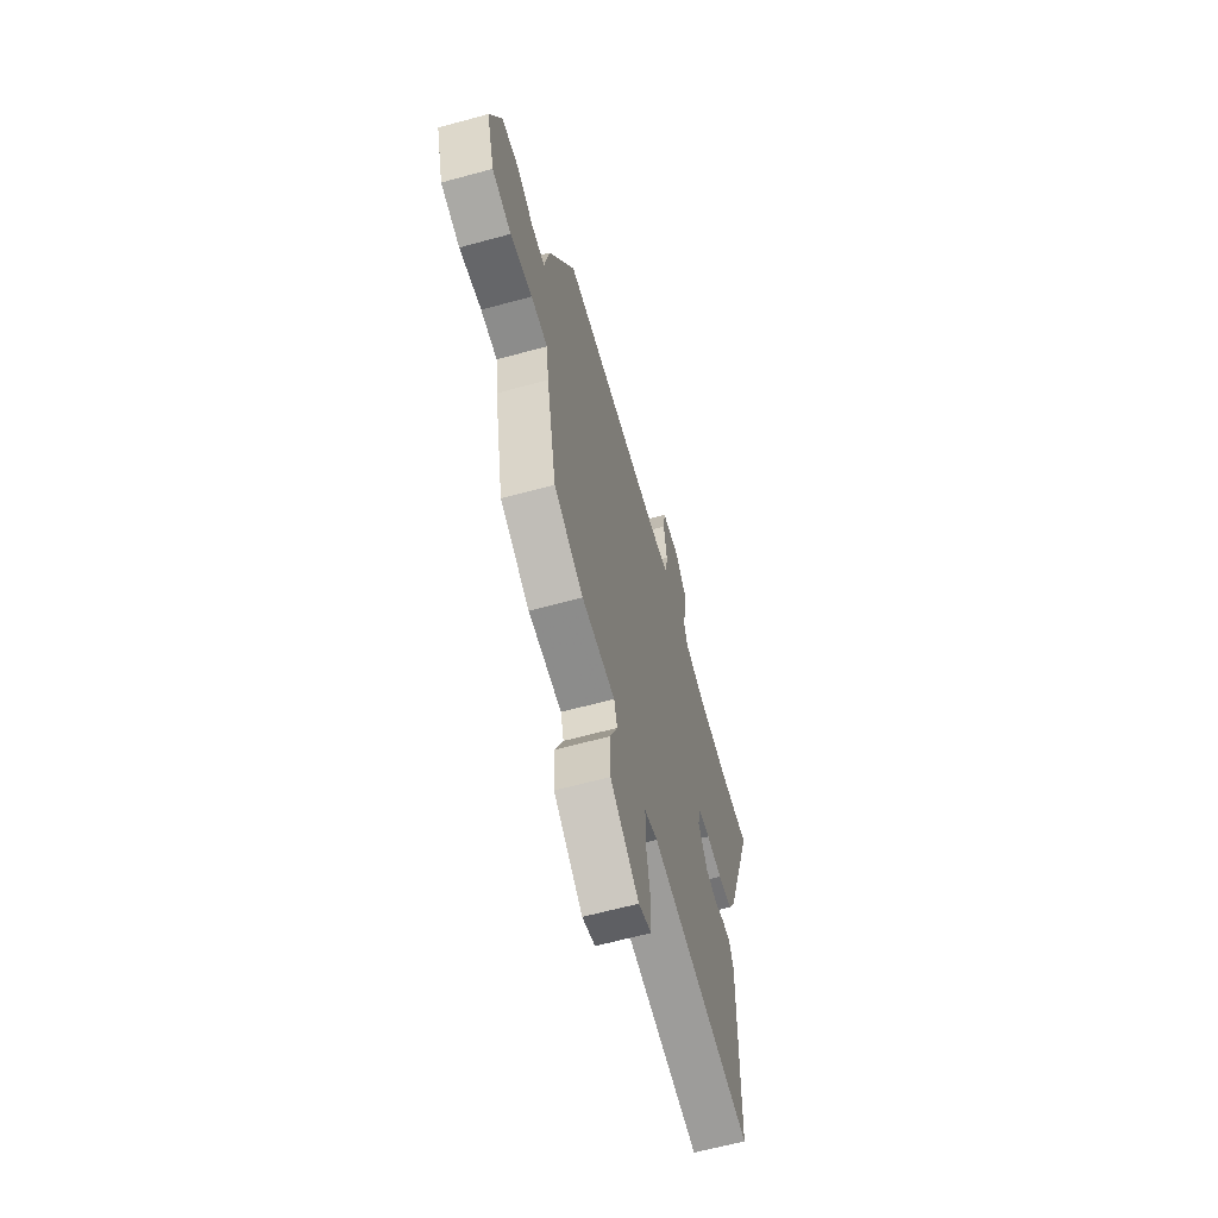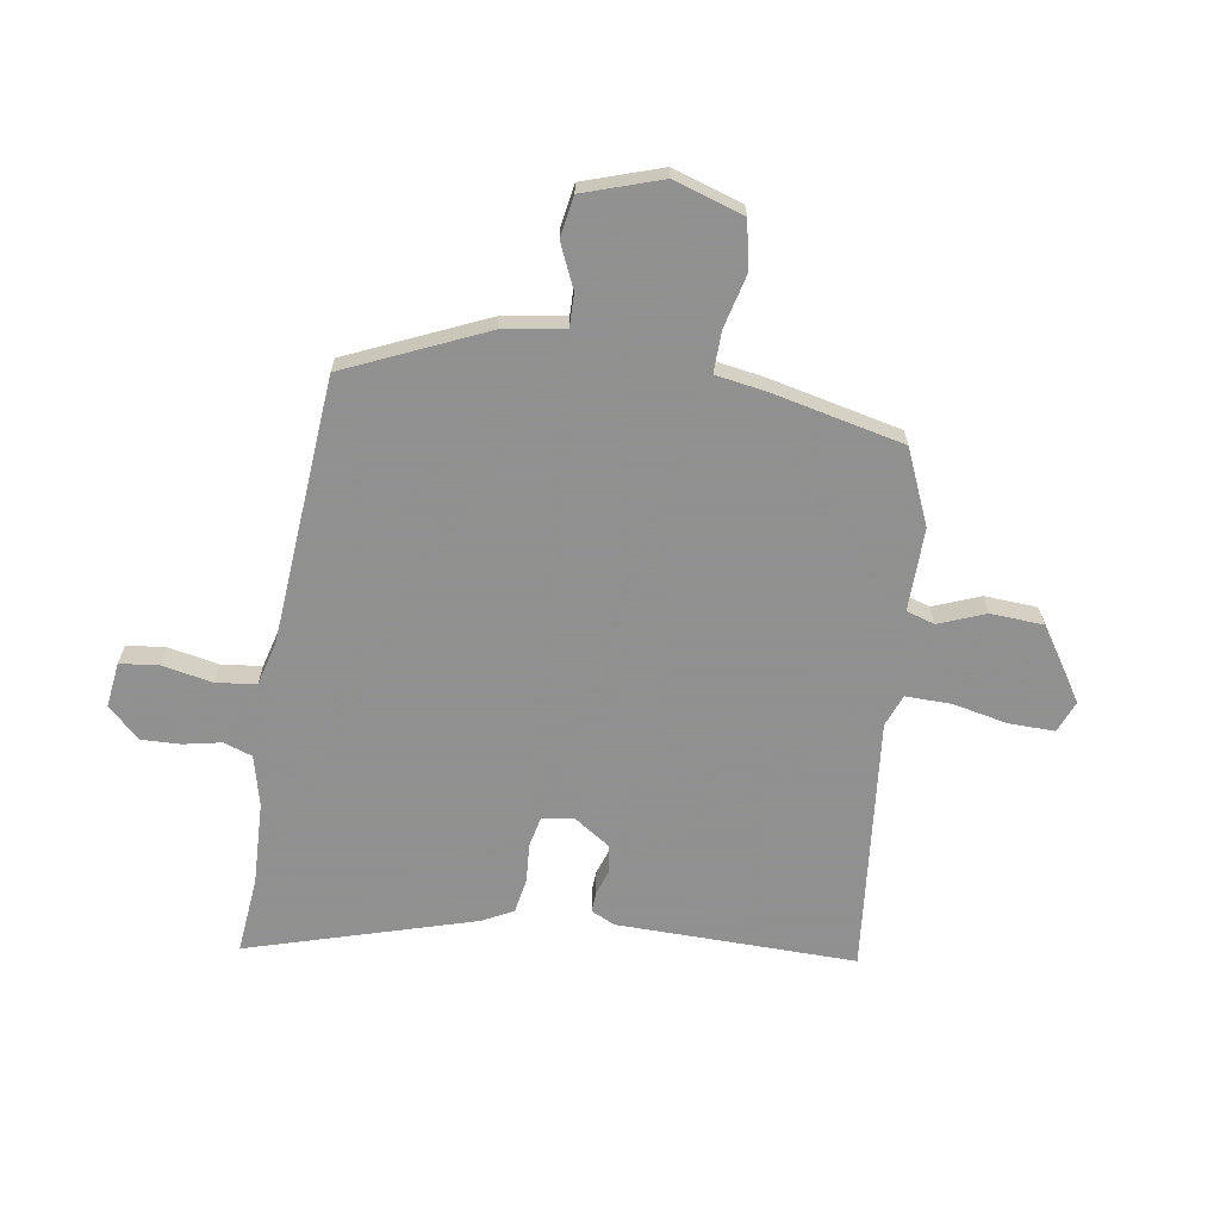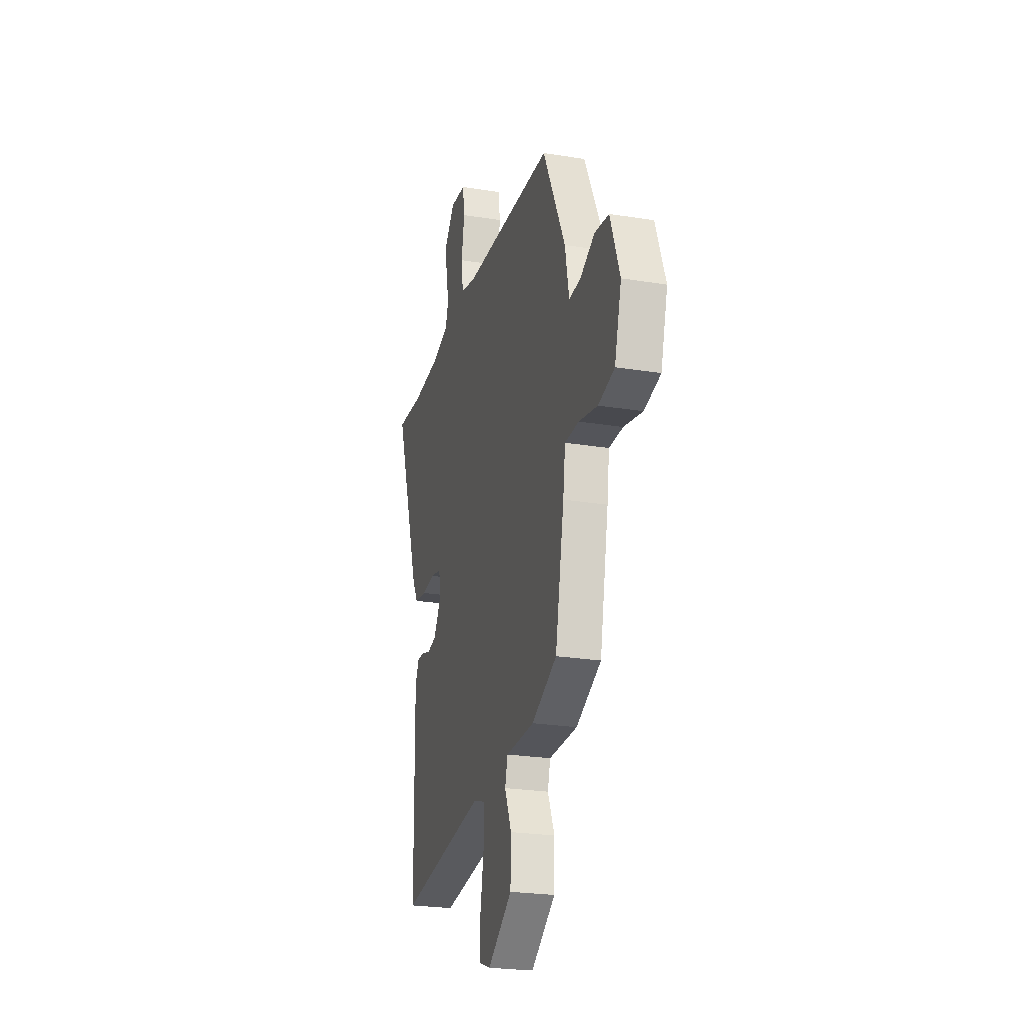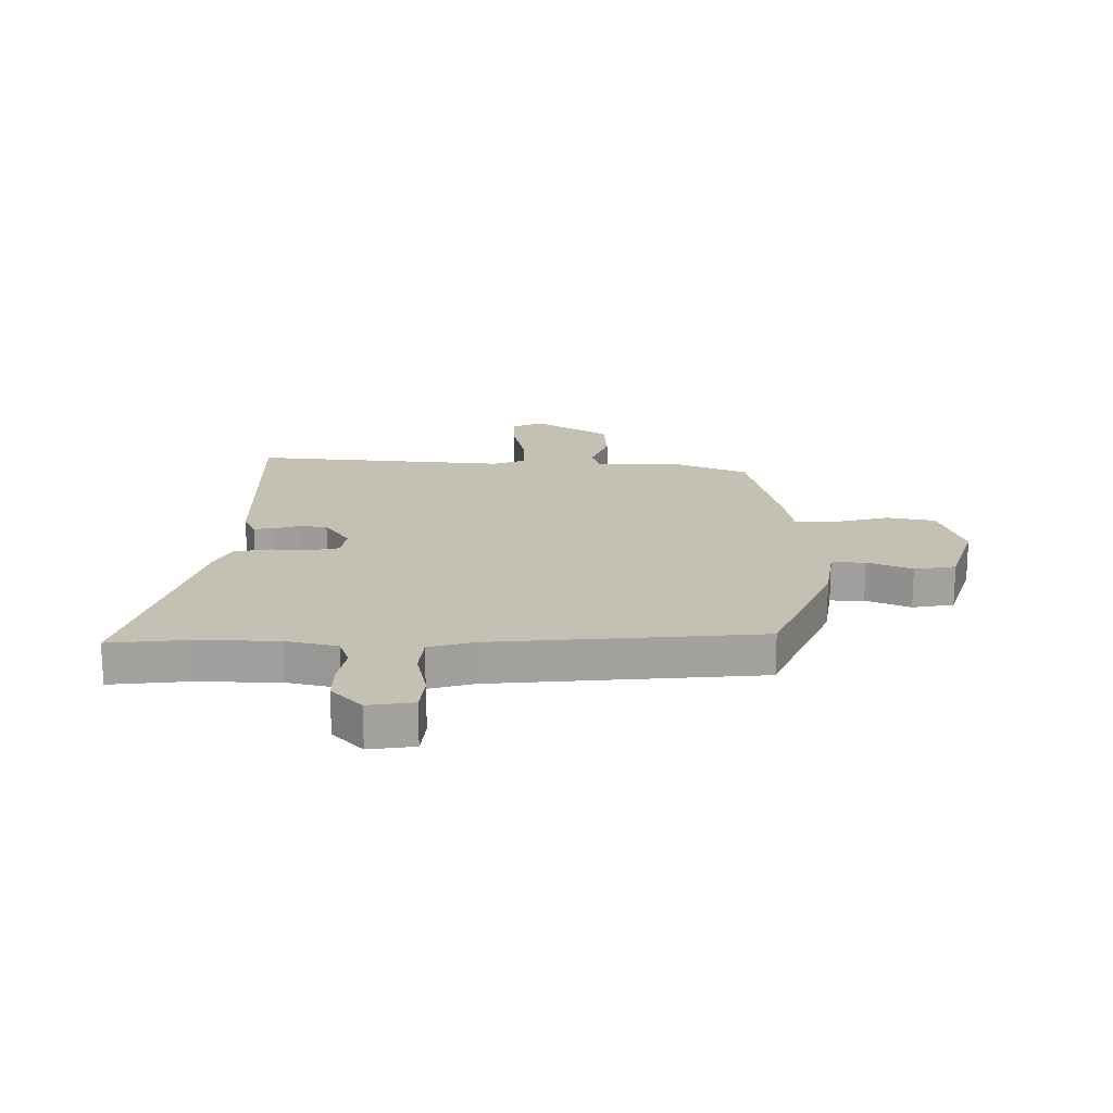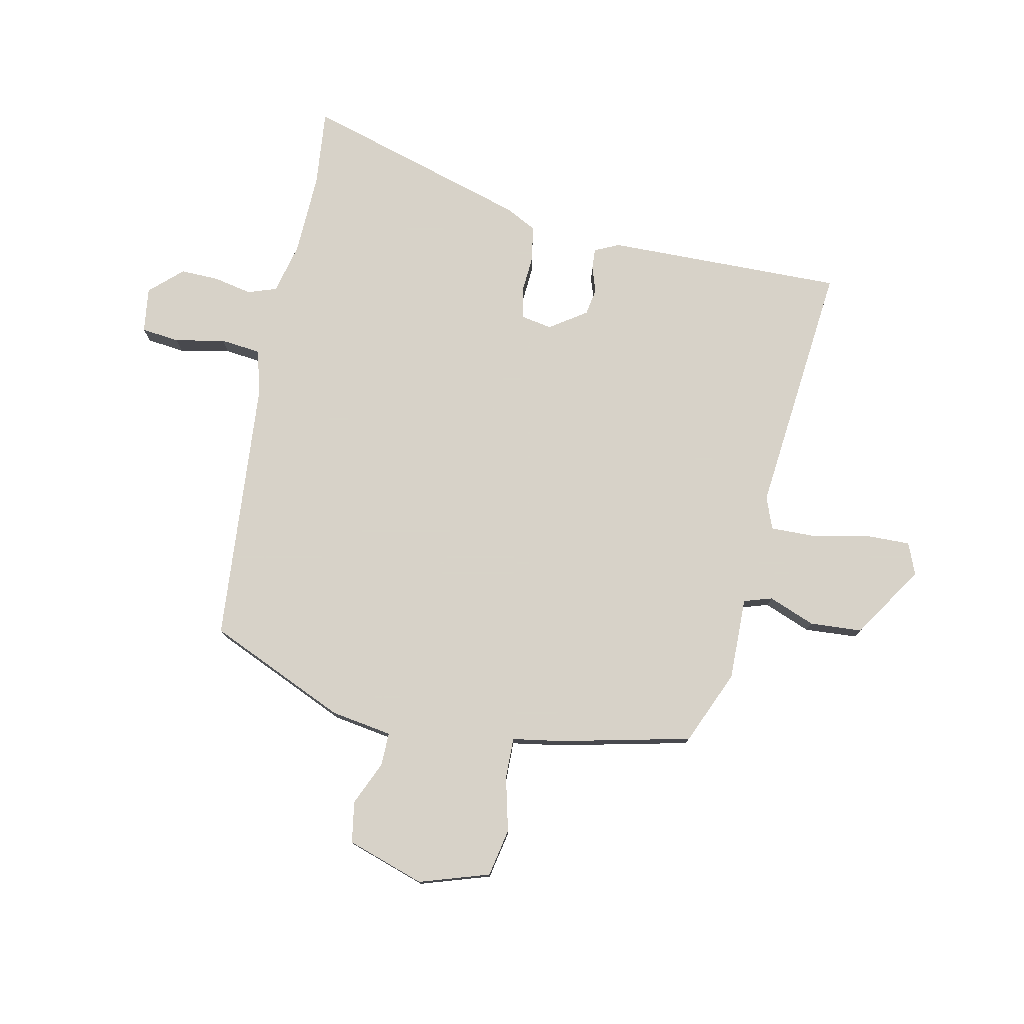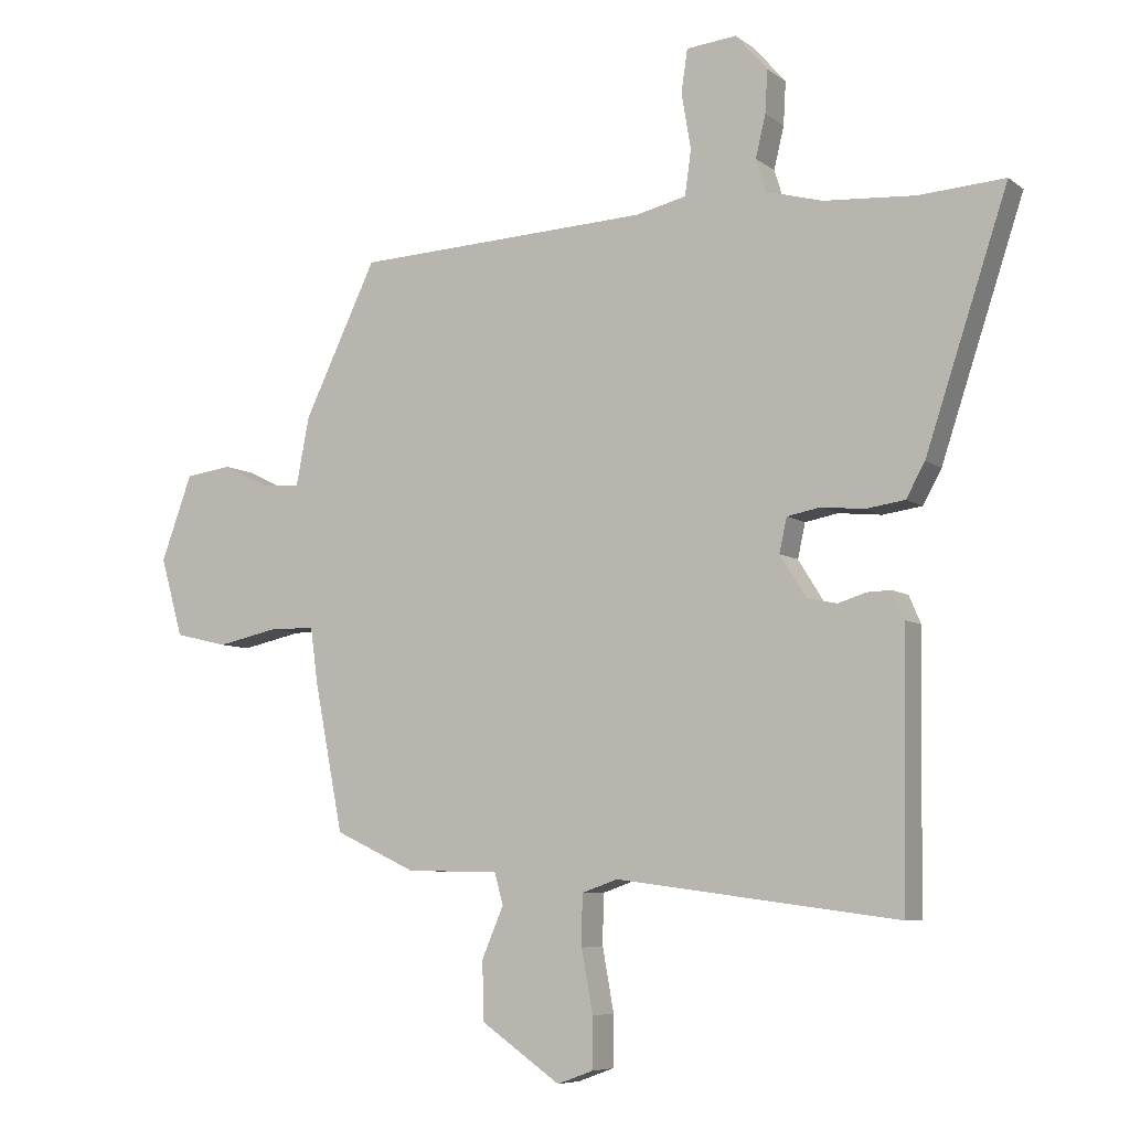
<metadata>
{"format":"obj","ext":"obj","renderer":"f3d","projection":"perspective","resolution":1024,"background":"white","views":[{"elev":-63.3,"azim":105.4,"up":"+Z"},{"elev":-65.8,"azim":79.3,"up":"+Y"},{"elev":-24.3,"azim":74.9,"up":"+Z"},{"elev":18.4,"azim":-1.9,"up":"+Y"},{"elev":77.3,"azim":100.0,"up":"+Y"},{"elev":-7.0,"azim":-152.4,"up":"+Z"}]}
</metadata>
<code>
v 0.428 0.07 0.503
v 0.545 0.07 0.26
v 0.566 0.07 0.151
v 0.626 0.07 0.154
v 0.703 0.07 0.191
v 0.777 0.07 0.181
v 0.827 0.07 0.044
v 0.791 0.07 -0.082
v 0.706 0.07 -0.102
v 0.608 0.07 -0.081
v 0.535 0.07 -0.082
v 0.523 0.07 -0.172
v 0.477 0.07 -0.408
v 0.346 0.07 -0.469
v 0.198 0.07 -0.471
v 0.184 0.07 -0.522
v 0.219 0.07 -0.604
v 0.216 0.07 -0.698
v 0.089 0.07 -0.786
v 0.032 0.07 -0.765
v 0.031 0.07 -0.684
v 0.049 0.07 -0.584
v 0.048 0.07 -0.503
v -0.01 0.07 -0.483
v -0.463 0.07 -0.542
v -0.469 0.07 -0.117
v -0.45 0.07 -0.073
v -0.413 0.07 -0.074
v -0.367 0.07 -0.088
v -0.319 0.07 -0.078
v -0.277 0.07 -0.011
v -0.289 0.07 0.044
v -0.342 0.07 0.054
v -0.411 0.07 0.047
v -0.474 0.07 0.056
v -0.504 0.07 0.11
v -0.636 0.07 0.509
v -0.498 0.07 0.5
v -0.351 0.07 0.51
v -0.261 0.07 0.535
v -0.245 0.07 0.587
v -0.261 0.07 0.654
v -0.265 0.07 0.723
v -0.214 0.07 0.782
v -0.133 0.07 0.774
v -0.123 0.07 0.706
v -0.138 0.07 0.616
v -0.128 0.07 0.544
v -0.047 0.07 0.525
v 0.428 0 0.503
v 0.545 0 0.26
v 0.566 0 0.151
v 0.626 0 0.154
v 0.703 0 0.191
v 0.777 0 0.181
v 0.827 0 0.044
v 0.791 0 -0.082
v 0.706 0 -0.102
v 0.608 0 -0.081
v 0.535 0 -0.082
v 0.523 0 -0.172
v 0.477 0 -0.408
v 0.346 0 -0.469
v 0.198 0 -0.471
v 0.184 0 -0.522
v 0.219 0 -0.604
v 0.216 0 -0.698
v 0.089 0 -0.786
v 0.032 0 -0.765
v 0.031 0 -0.684
v 0.049 0 -0.584
v 0.048 0 -0.503
v -0.01 0 -0.483
v -0.463 0 -0.542
v -0.469 0 -0.117
v -0.45 0 -0.073
v -0.413 0 -0.074
v -0.367 0 -0.088
v -0.319 0 -0.078
v -0.277 0 -0.011
v -0.289 0 0.044
v -0.342 0 0.054
v -0.411 0 0.047
v -0.474 0 0.056
v -0.504 0 0.11
v -0.636 0 0.509
v -0.498 0 0.5
v -0.351 0 0.51
v -0.261 0 0.535
v -0.245 0 0.587
v -0.261 0 0.654
v -0.265 0 0.723
v -0.214 0 0.782
v -0.133 0 0.774
v -0.123 0 0.706
v -0.138 0 0.616
v -0.128 0 0.544
v -0.047 0 0.525
f 45 46 47
f 44 45 47
f 43 44 47
f 42 43 47
f 41 42 47
f 40 41 47 48
f 39 40 48 49
f 36 37 38
f 35 36 38
f 34 35 38
f 33 34 38
f 1 2 3
f 49 1 3
f 39 49 3
f 38 39 3
f 33 38 3
f 32 33 3
f 27 28 29
f 26 27 29
f 25 26 29
f 24 25 29
f 23 24 29 30
f 20 21 22
f 19 20 22
f 18 19 22
f 17 18 22
f 16 17 22
f 15 16 22 23
f 13 14 15
f 12 13 15
f 11 12 15
f 23 30 31
f 15 23 31
f 11 15 31
f 8 9 10
f 7 8 10
f 6 7 10
f 5 6 10
f 4 5 10
f 11 31 32
f 10 11 32
f 4 10 32
f 3 4 32
f 96 95 94
f 96 94 93
f 96 93 92
f 96 92 91
f 96 91 90
f 97 96 90 89
f 98 97 89 88
f 87 86 85
f 87 85 84
f 87 84 83
f 87 83 82
f 52 51 50
f 52 50 98
f 52 98 88
f 52 88 87
f 52 87 82
f 52 82 81
f 78 77 76
f 78 76 75
f 78 75 74
f 78 74 73
f 79 78 73 72
f 71 70 69
f 71 69 68
f 71 68 67
f 71 67 66
f 71 66 65
f 72 71 65 64
f 64 63 62
f 64 62 61
f 64 61 60
f 80 79 72
f 80 72 64
f 80 64 60
f 59 58 57
f 59 57 56
f 59 56 55
f 59 55 54
f 59 54 53
f 81 80 60
f 81 60 59
f 81 59 53
f 81 53 52
f 1 50 51 2
f 2 51 52 3
f 3 52 53 4
f 4 53 54 5
f 5 54 55 6
f 6 55 56 7
f 7 56 57 8
f 8 57 58 9
f 9 58 59 10
f 10 59 60 11
f 11 60 61 12
f 12 61 62 13
f 13 62 63 14
f 14 63 64 15
f 15 64 65 16
f 16 65 66 17
f 17 66 67 18
f 18 67 68 19
f 19 68 69 20
f 20 69 70 21
f 21 70 71 22
f 22 71 72 23
f 23 72 73 24
f 24 73 74 25
f 25 74 75 26
f 26 75 76 27
f 27 76 77 28
f 28 77 78 29
f 29 78 79 30
f 30 79 80 31
f 31 80 81 32
f 32 81 82 33
f 33 82 83 34
f 34 83 84 35
f 35 84 85 36
f 36 85 86 37
f 37 86 87 38
f 38 87 88 39
f 39 88 89 40
f 40 89 90 41
f 41 90 91 42
f 42 91 92 43
f 43 92 93 44
f 44 93 94 45
f 45 94 95 46
f 46 95 96 47
f 47 96 97 48
f 48 97 98 49
f 49 98 50 1

</code>
